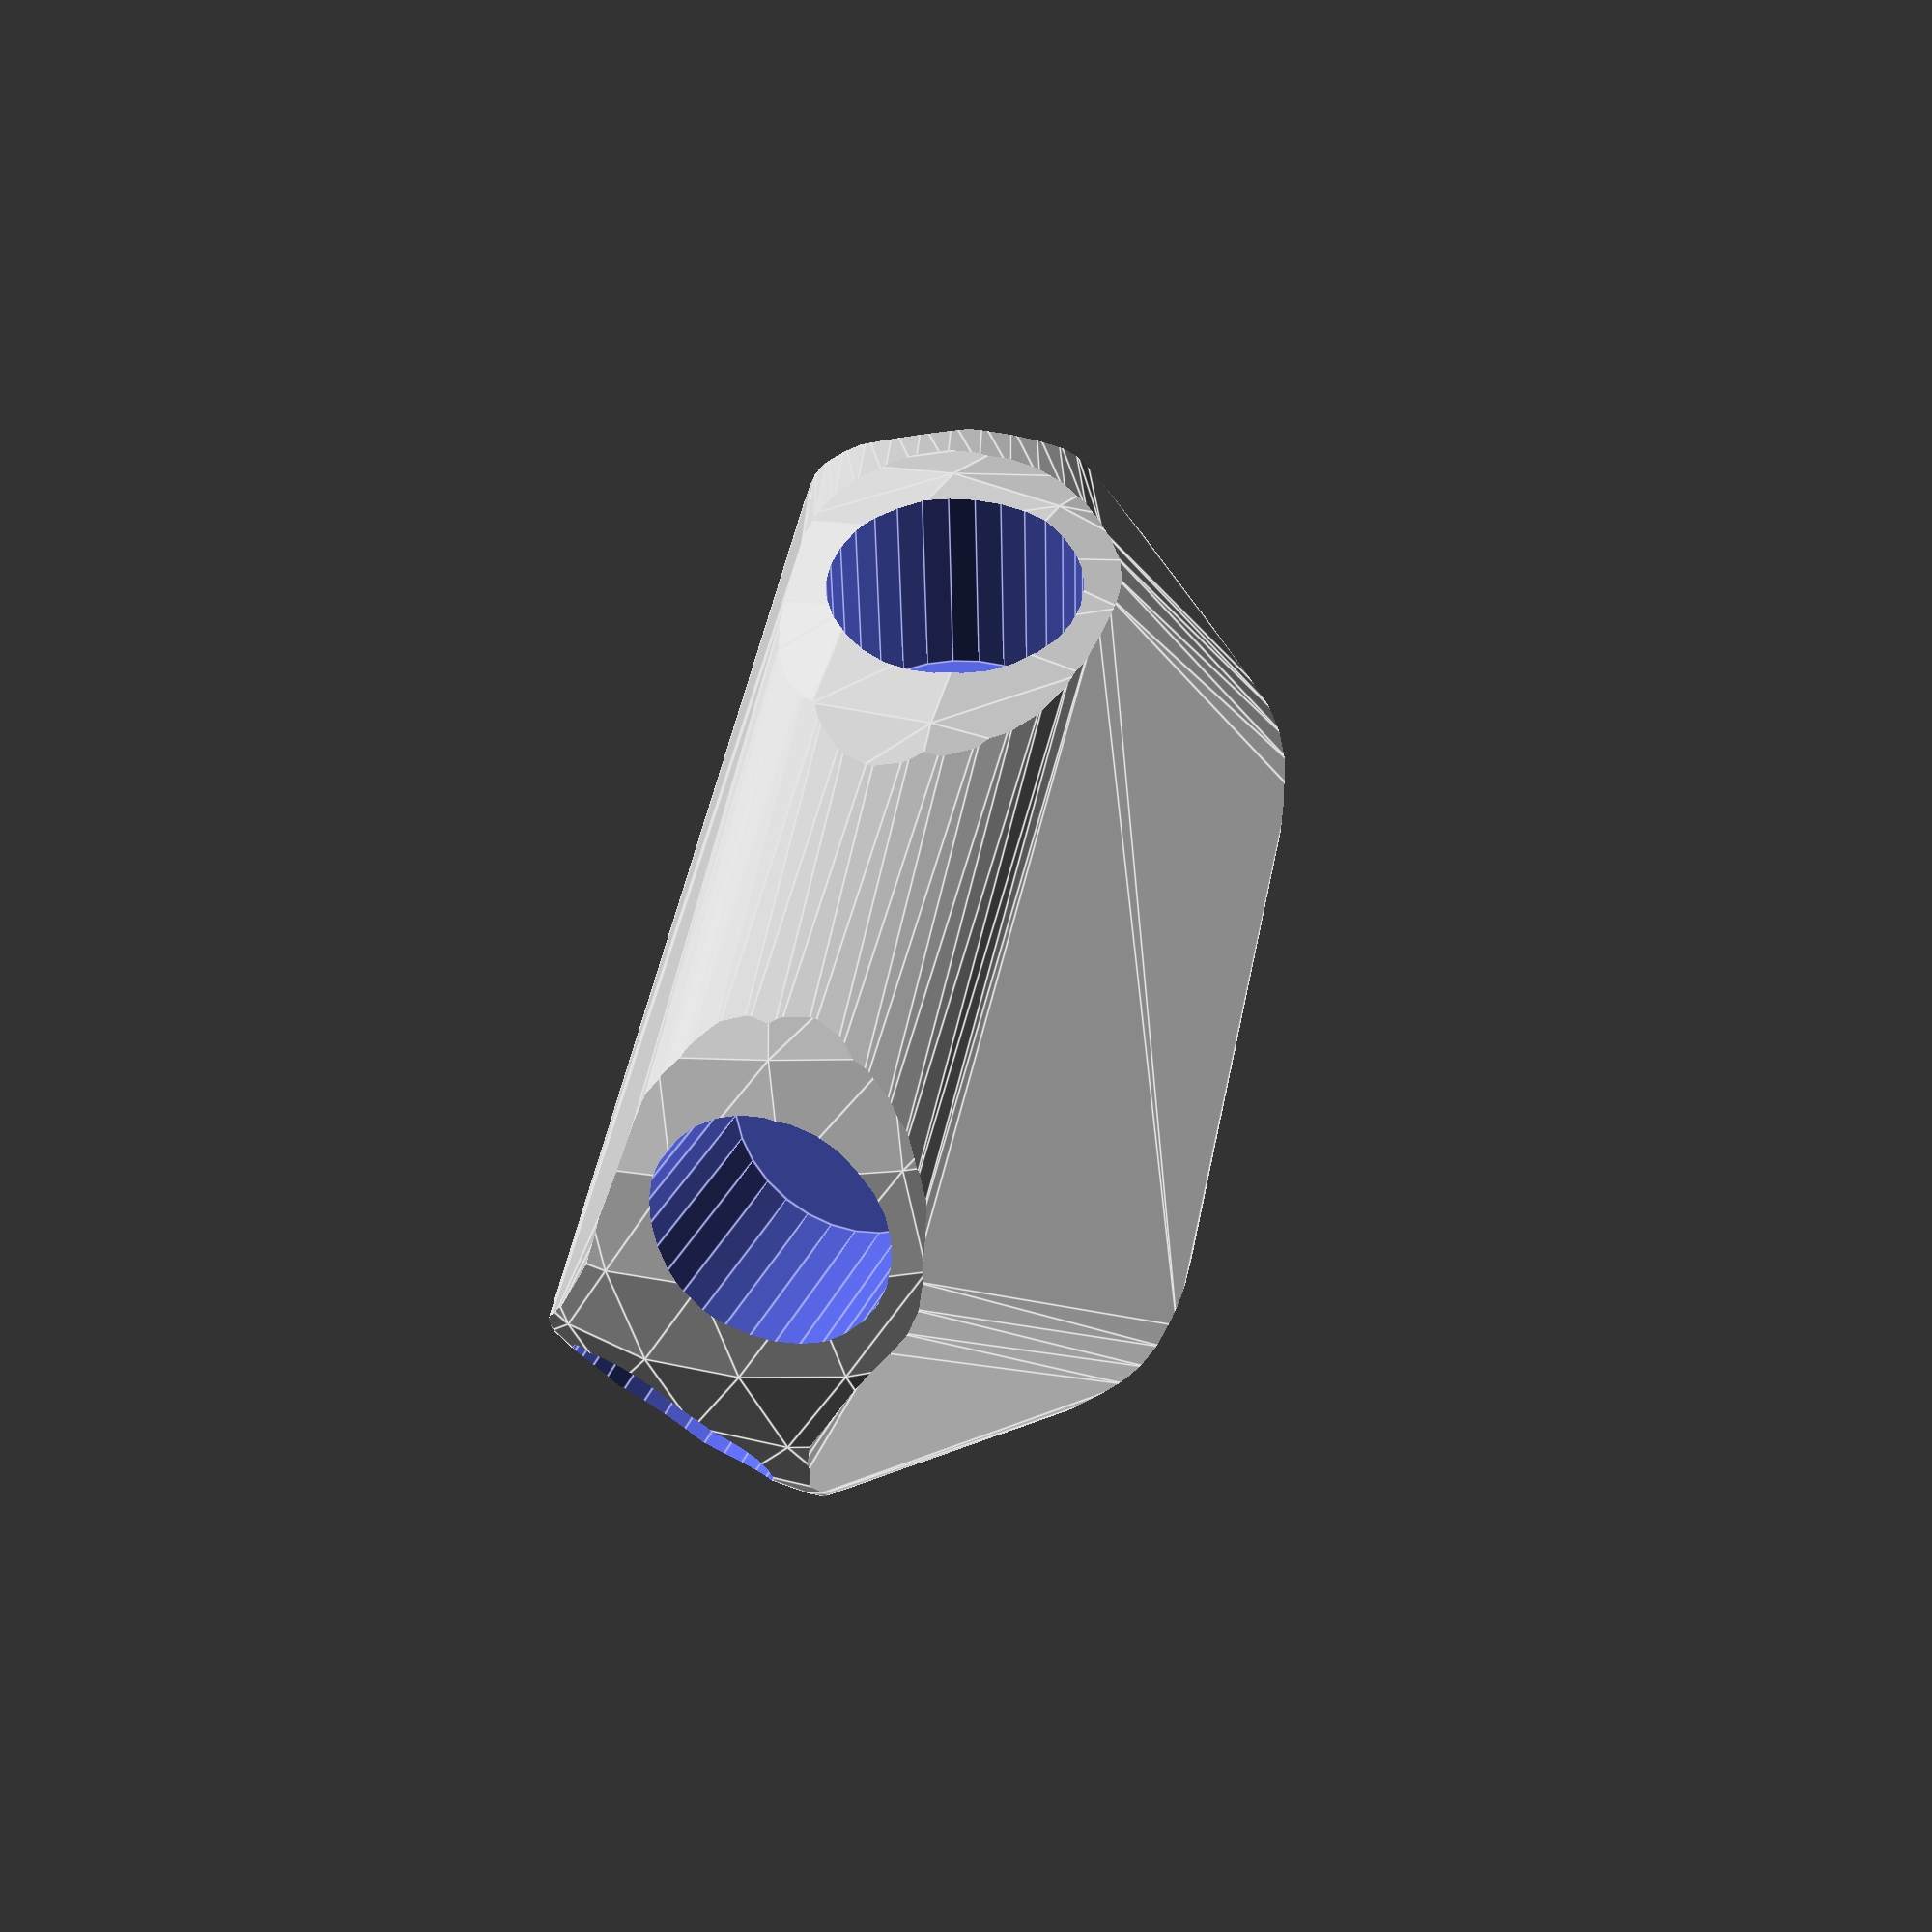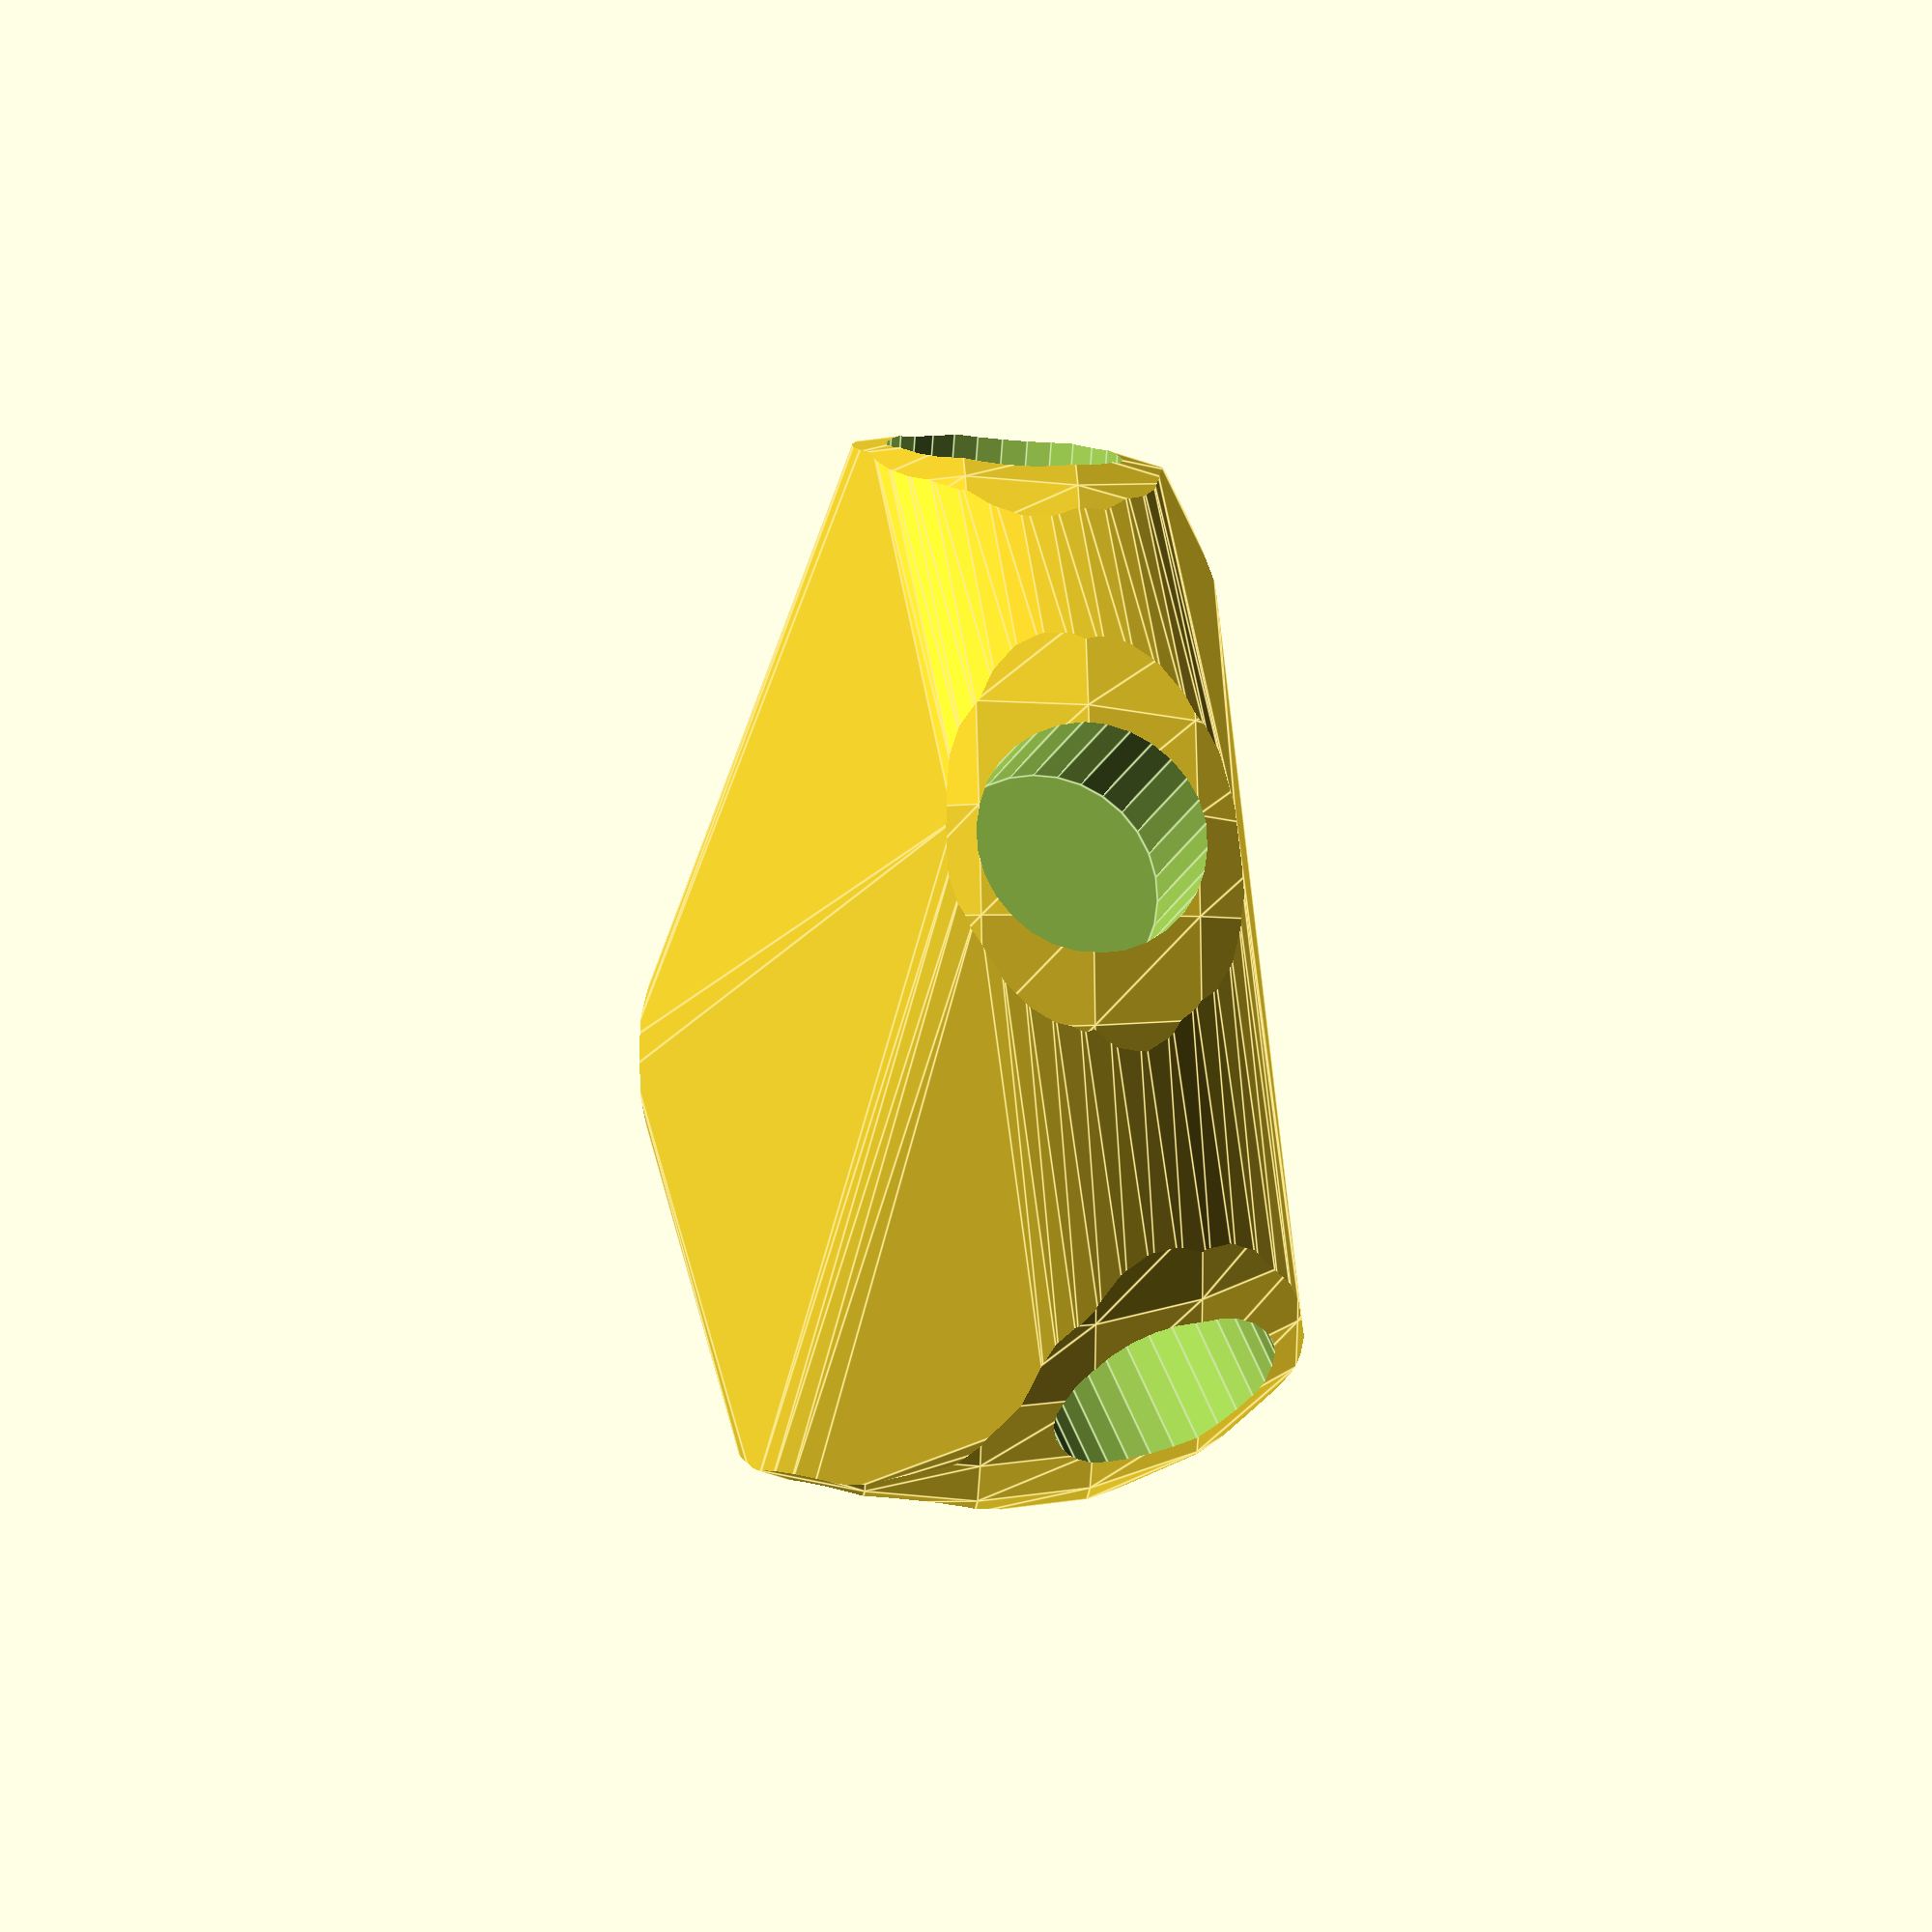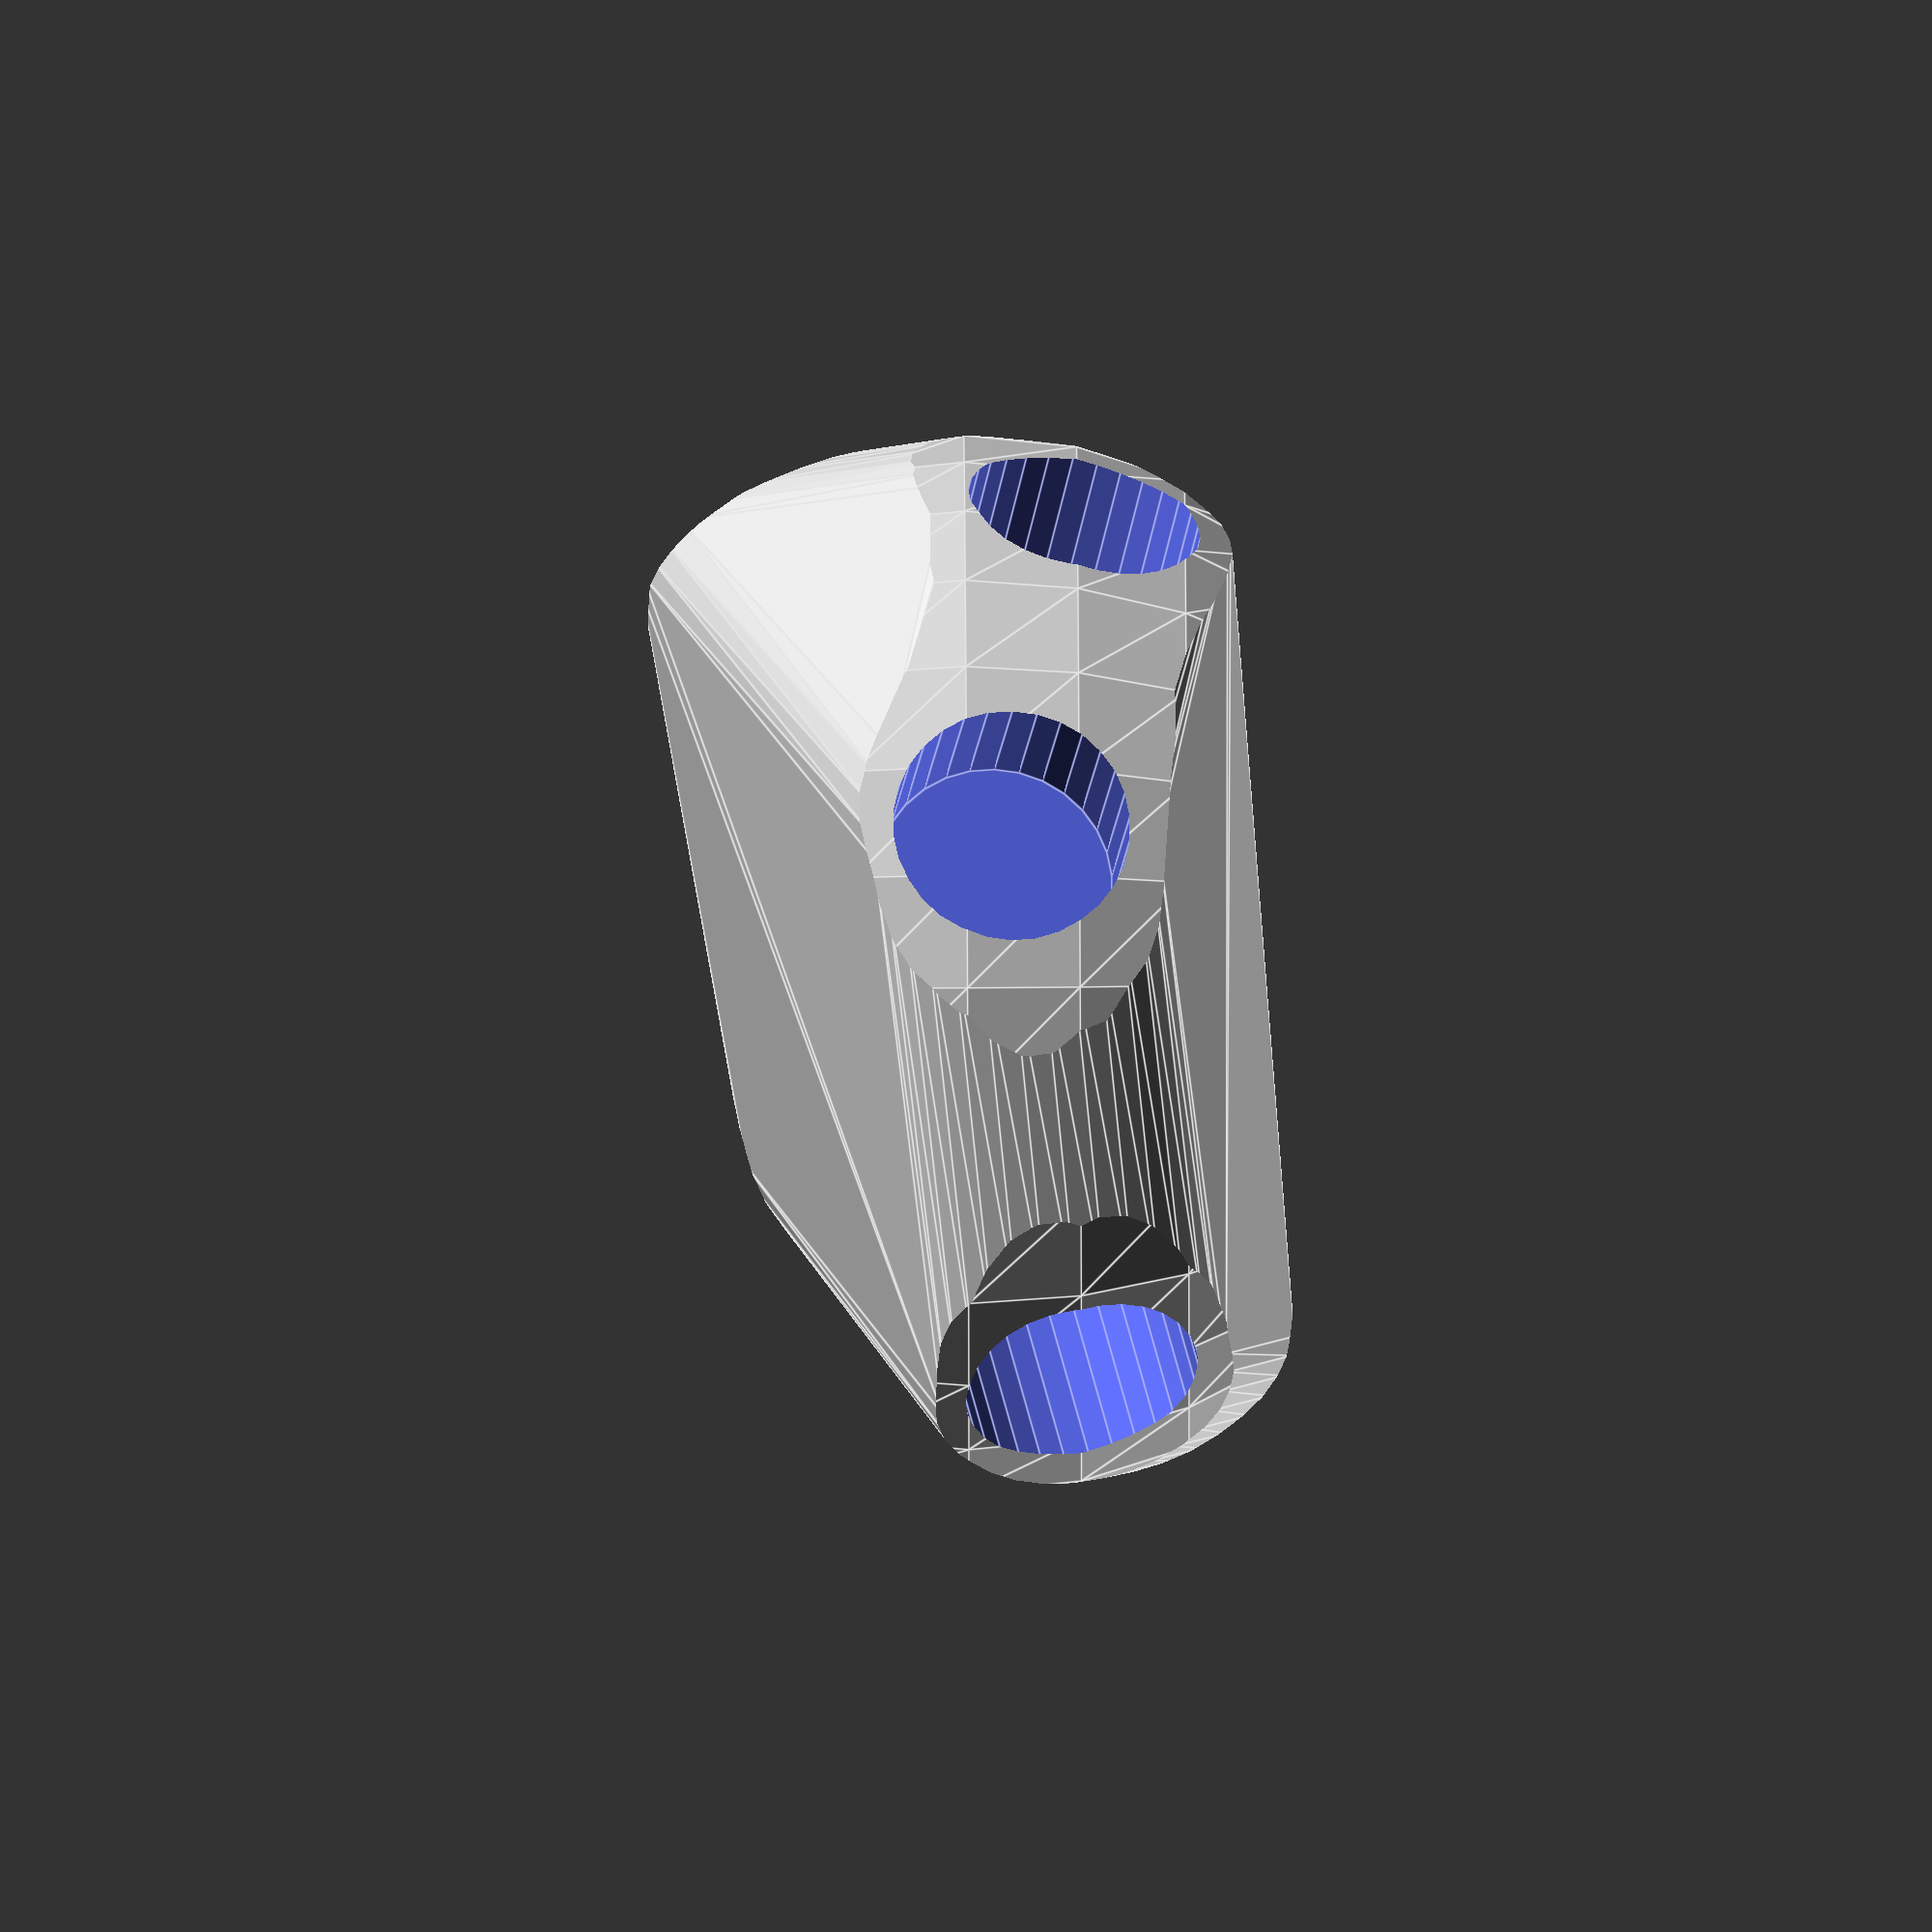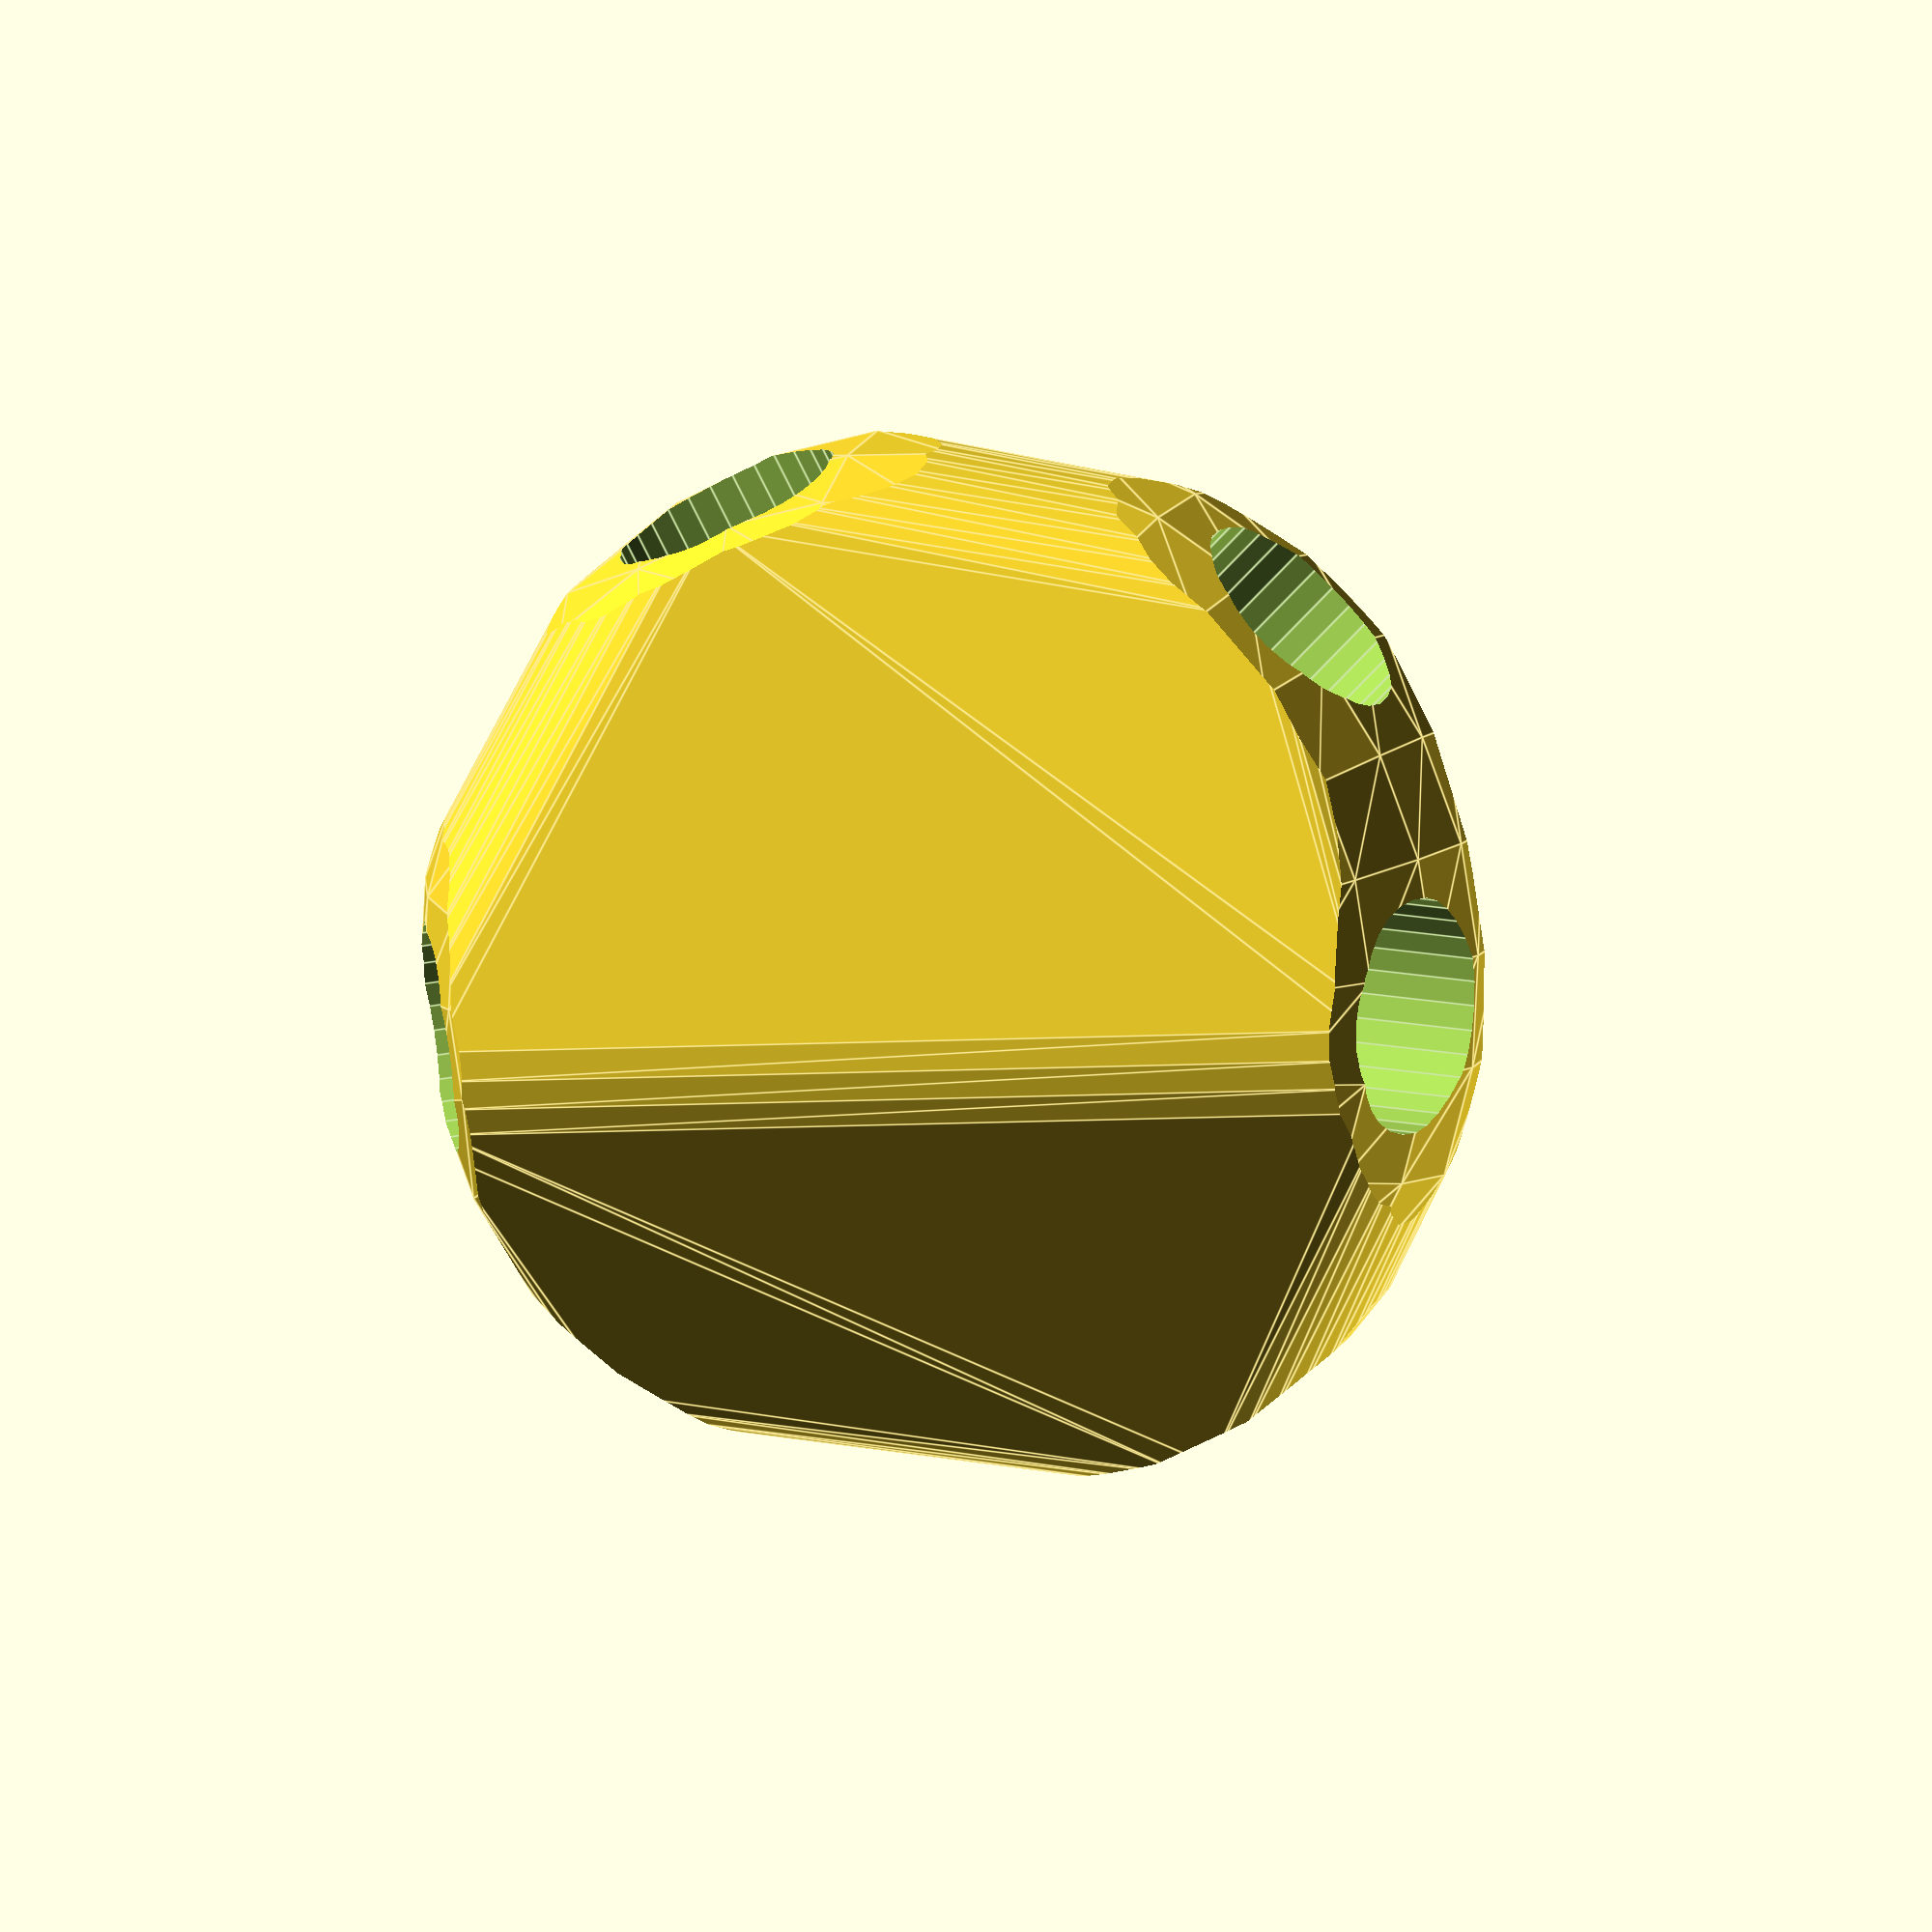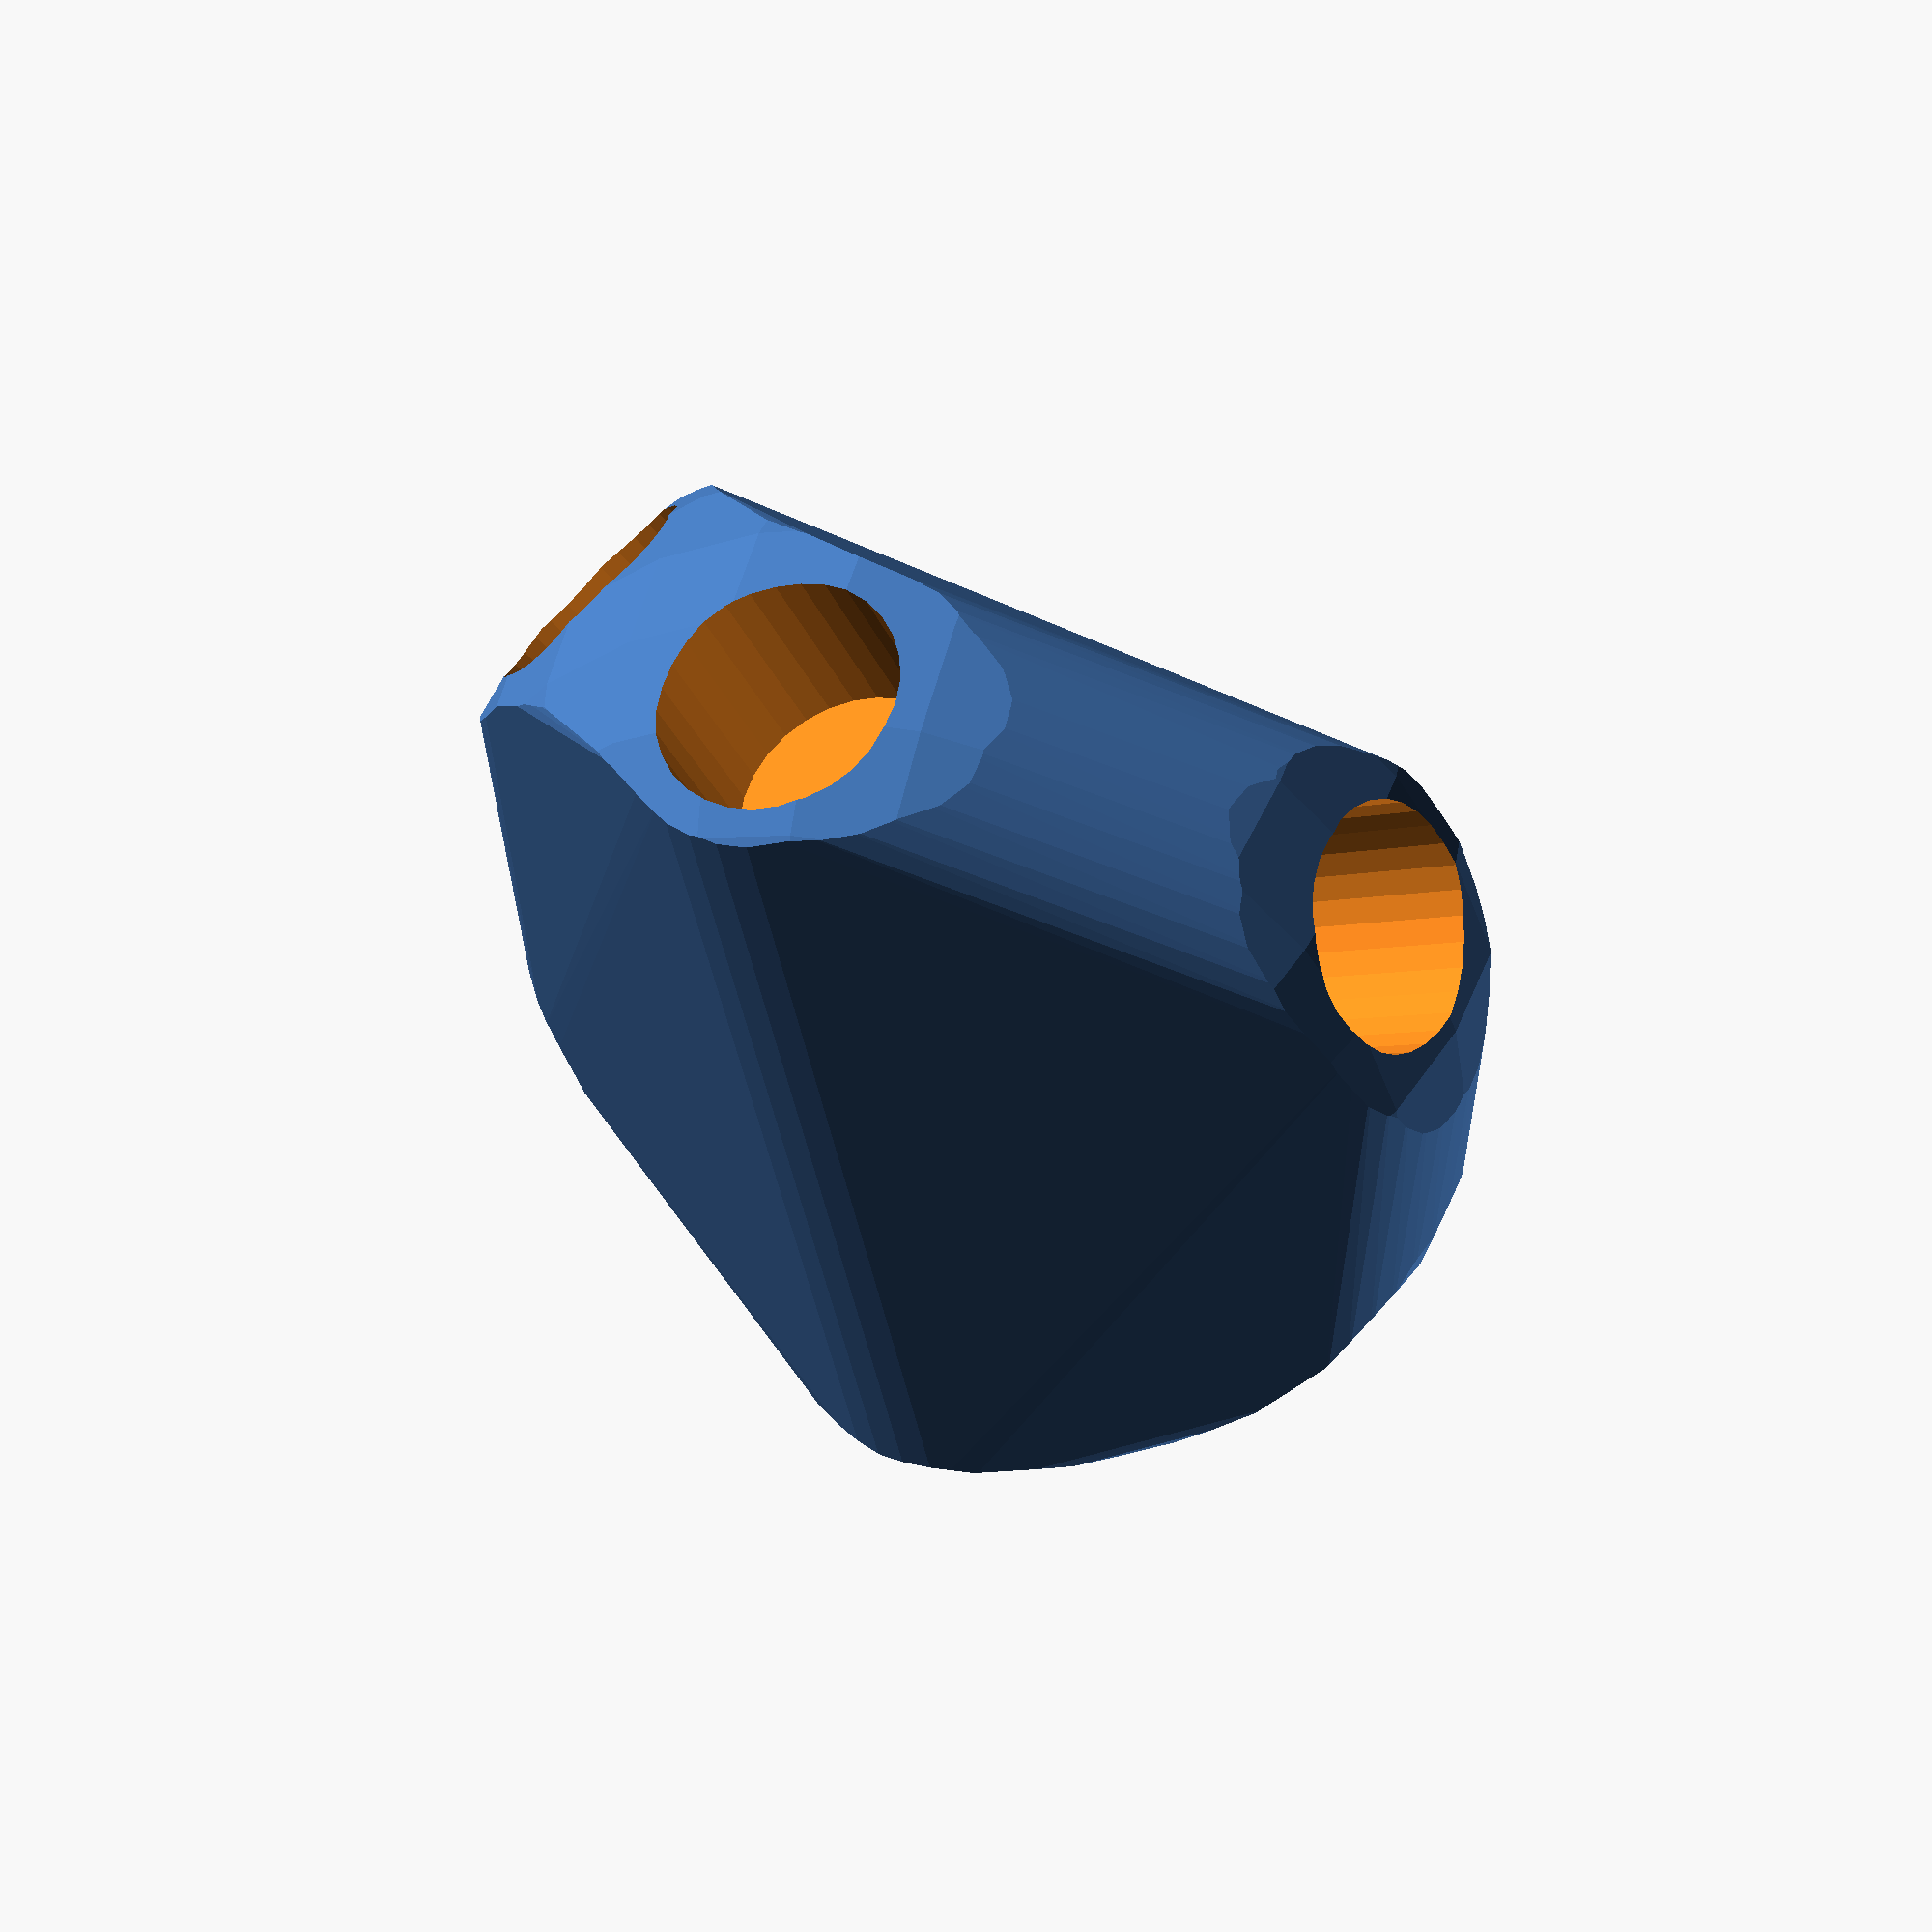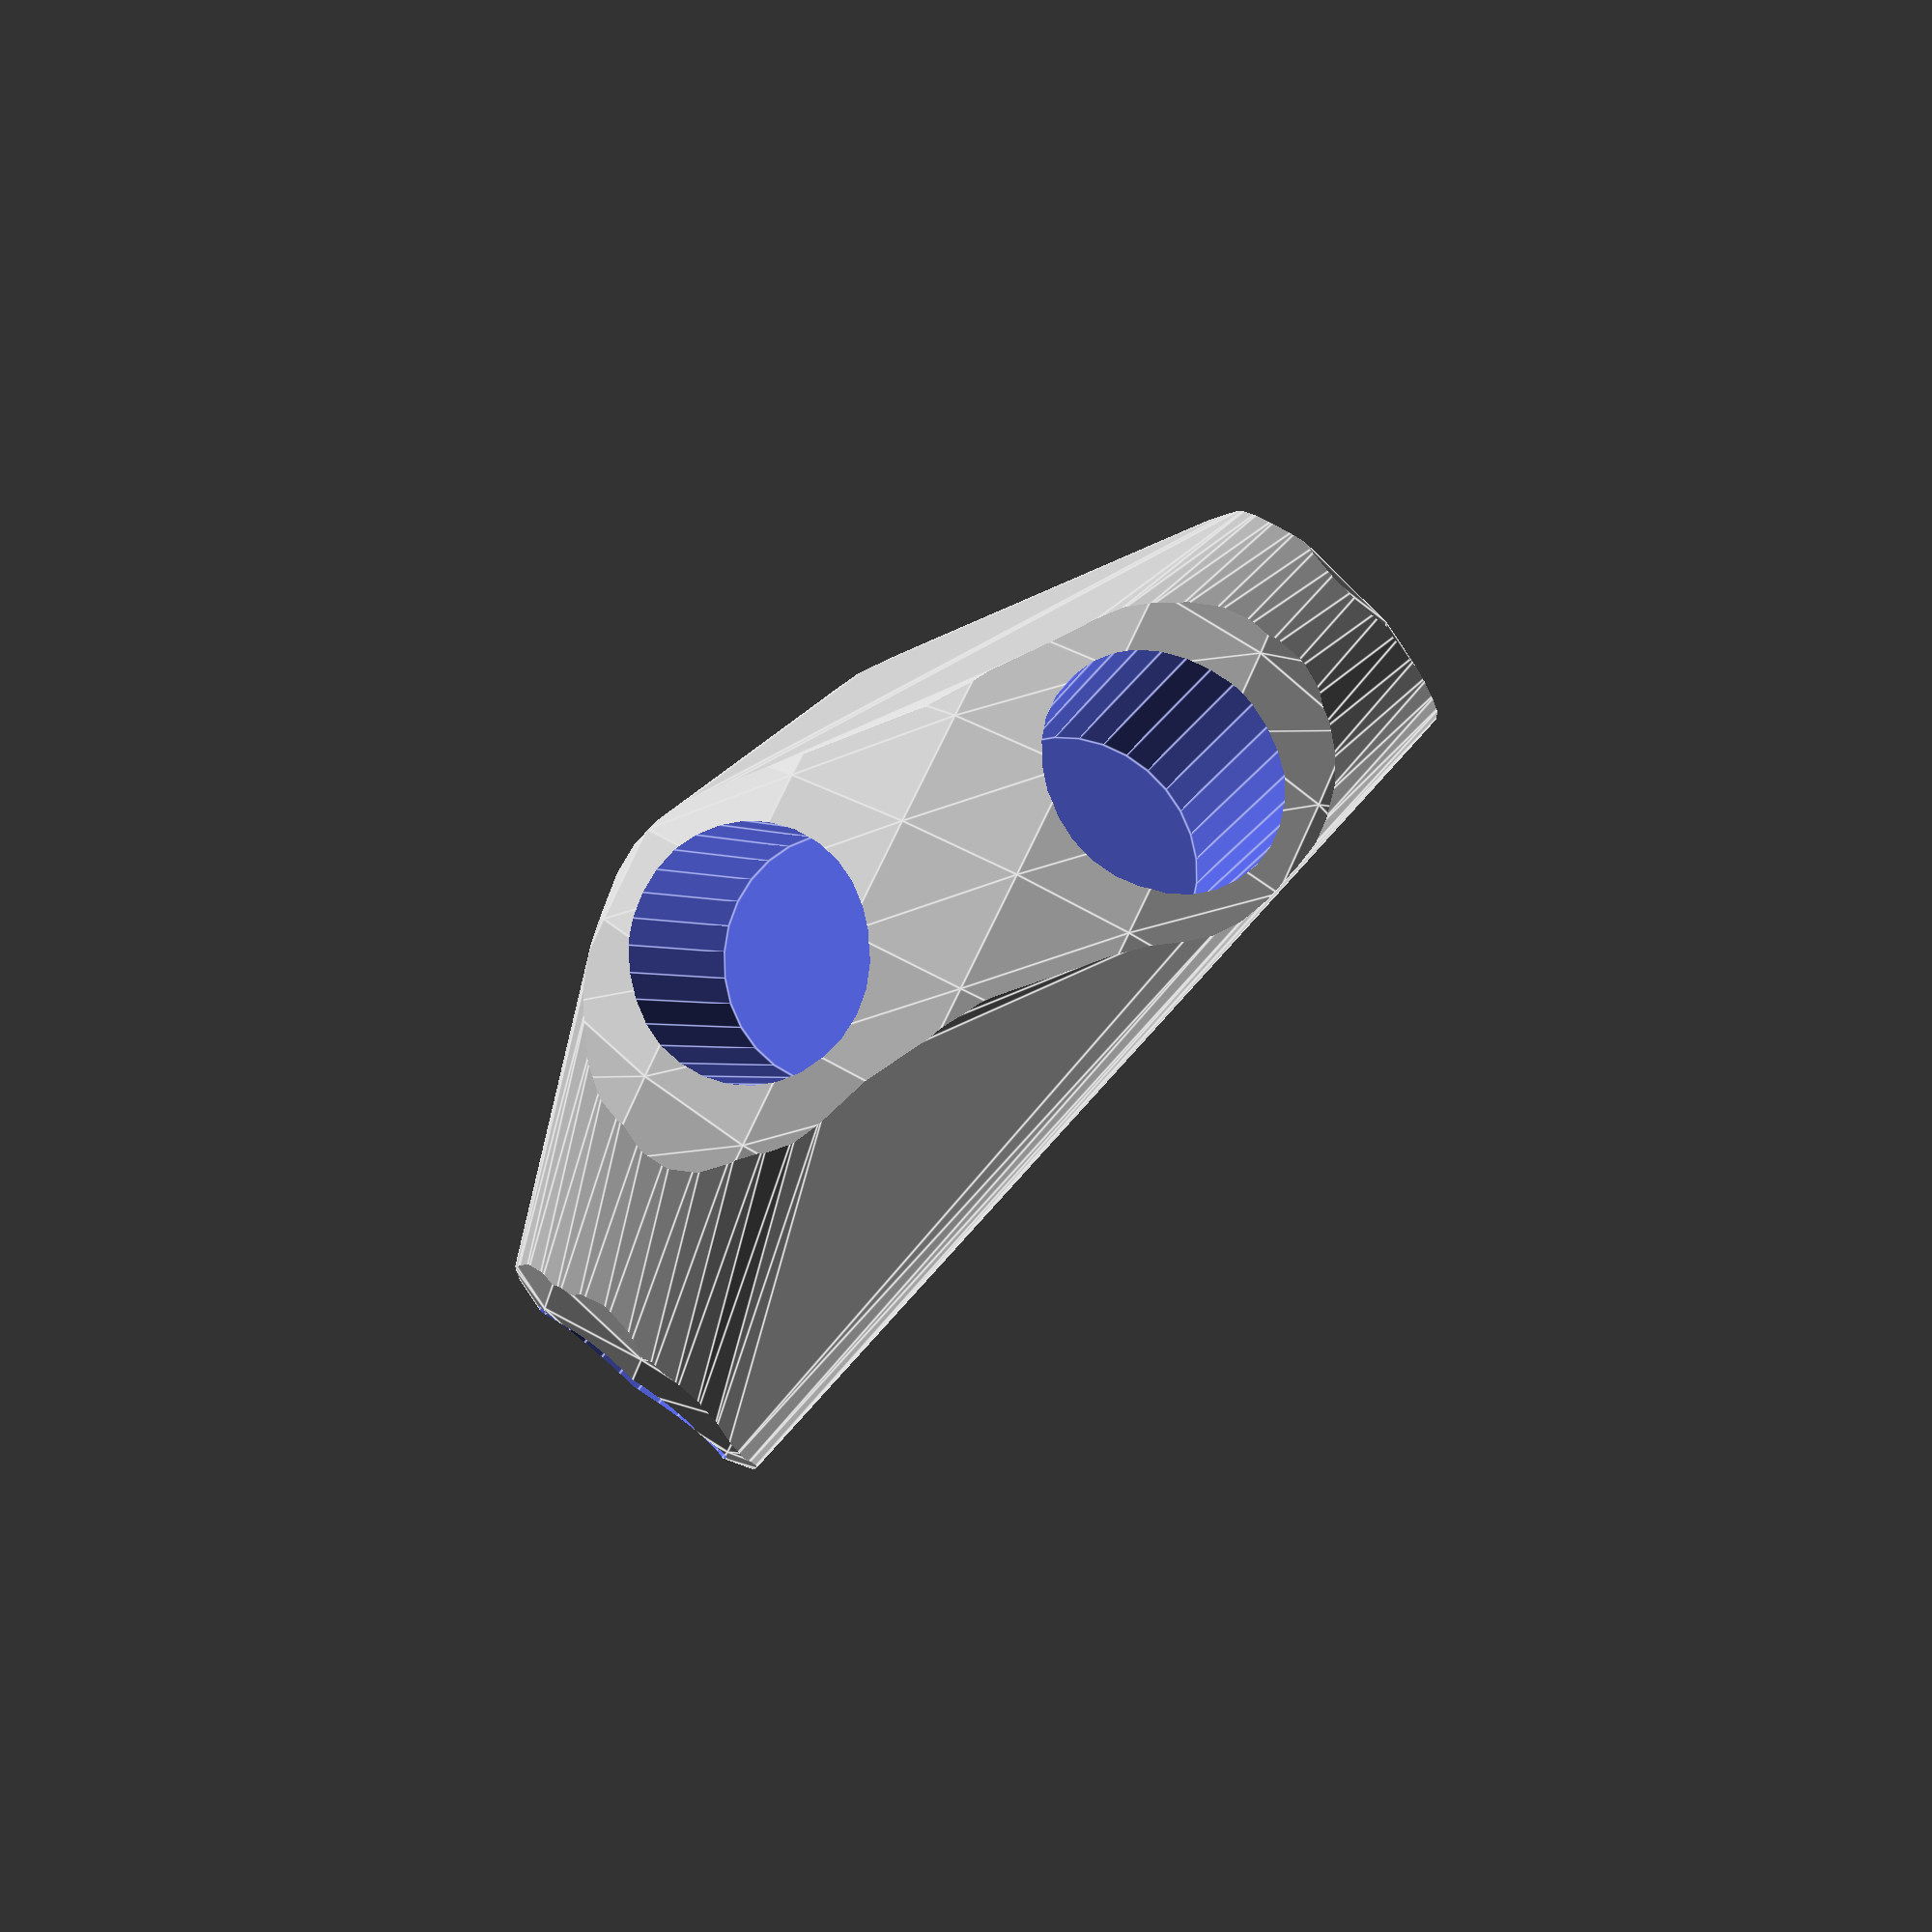
<openscad>


difference() {
	intersection() {
		hull() {
			rotate(a = -80.5746300211, v = [-0.3877832620, 0.9070864845, 0.0000000000]) {
				rotate(a = -90.0000000000, v = [-0.8492319348, -0.5280200005, 0.0000000000]) {
					cylinder(h = 60, r = 16.2000000000);
				}
			}
			rotate(a = -80.5746300211, v = [-0.3877832620, 0.9070864845, 0.0000000000]) {
				rotate(a = -90.0000000000, v = [0.8818947015, 0.4714464290, -0.0000000000]) {
					cylinder(h = 60, r = 16.2000000000);
				}
			}
			rotate(a = -80.5746300211, v = [-0.3877832620, 0.9070864845, 0.0000000000]) {
				rotate(a = -19.7147790036, v = [-0.1830624990, -0.2833462722, 0.0000000000]) {
					cylinder(h = 60, r = 16.2000000000);
				}
			}
			rotate(a = -80.5746300211, v = [-0.3877832620, 0.9070864845, 0.0000000000]) {
				rotate(a = -47.3763237731, v = [0.4633336049, 0.5716197155, -0.0000000000]) {
					cylinder(h = 60, r = 16.2000000000);
				}
			}
			rotate(a = -80.5746300211, v = [-0.3877832620, 0.9070864845, 0.0000000000]) {
				rotate(a = -128.4060606303, v = [-0.7814513212, -0.0583633606, 0.0000000000]) {
					cylinder(h = 60, r = 16.2000000000);
				}
			}
			rotate(a = -80.5746300211, v = [-0.3877832620, 0.9070864845, 0.0000000000]) {
				rotate(a = -158.3956886061, v = [0.3084809780, 0.2010141474, -0.0000000000]) {
					cylinder(h = 60, r = 16.2000000000);
				}
			}
		}
		sphere(r = 60);
	}
	union() {
		rotate(a = -80.5746300211, v = [-0.3877832620, 0.9070864845, 0.0000000000]) {
			rotate(a = -90.0000000000, v = [-0.8492319348, -0.5280200005, 0.0000000000]) {
				translate(v = [0, 0, 35]) {
					cylinder(h = 100, r = 13.2000000000);
				}
			}
		}
		rotate(a = -80.5746300211, v = [-0.3877832620, 0.9070864845, 0.0000000000]) {
			rotate(a = -90.0000000000, v = [0.8818947015, 0.4714464290, -0.0000000000]) {
				translate(v = [0, 0, 35]) {
					cylinder(h = 100, r = 13.2000000000);
				}
			}
		}
		rotate(a = -80.5746300211, v = [-0.3877832620, 0.9070864845, 0.0000000000]) {
			rotate(a = -19.7147790036, v = [-0.1830624990, -0.2833462722, 0.0000000000]) {
				translate(v = [0, 0, 35]) {
					cylinder(h = 100, r = 13.2000000000);
				}
			}
		}
		rotate(a = -80.5746300211, v = [-0.3877832620, 0.9070864845, 0.0000000000]) {
			rotate(a = -47.3763237731, v = [0.4633336049, 0.5716197155, -0.0000000000]) {
				translate(v = [0, 0, 35]) {
					cylinder(h = 100, r = 13.2000000000);
				}
			}
		}
		rotate(a = -80.5746300211, v = [-0.3877832620, 0.9070864845, 0.0000000000]) {
			rotate(a = -128.4060606303, v = [-0.7814513212, -0.0583633606, 0.0000000000]) {
				translate(v = [0, 0, 35]) {
					cylinder(h = 100, r = 13.2000000000);
				}
			}
		}
		rotate(a = -80.5746300211, v = [-0.3877832620, 0.9070864845, 0.0000000000]) {
			rotate(a = -158.3956886061, v = [0.3084809780, 0.2010141474, -0.0000000000]) {
				translate(v = [0, 0, 35]) {
					cylinder(h = 100, r = 13.2000000000);
				}
			}
		}
	}
}
</openscad>
<views>
elev=356.6 azim=90.9 roll=301.1 proj=p view=edges
elev=332.8 azim=2.9 roll=88.1 proj=o view=edges
elev=300.3 azim=37.9 roll=89.7 proj=o view=edges
elev=172.9 azim=159.0 roll=343.5 proj=o view=edges
elev=316.0 azim=255.8 roll=195.6 proj=p view=wireframe
elev=88.9 azim=53.2 roll=243.7 proj=p view=edges
</views>
